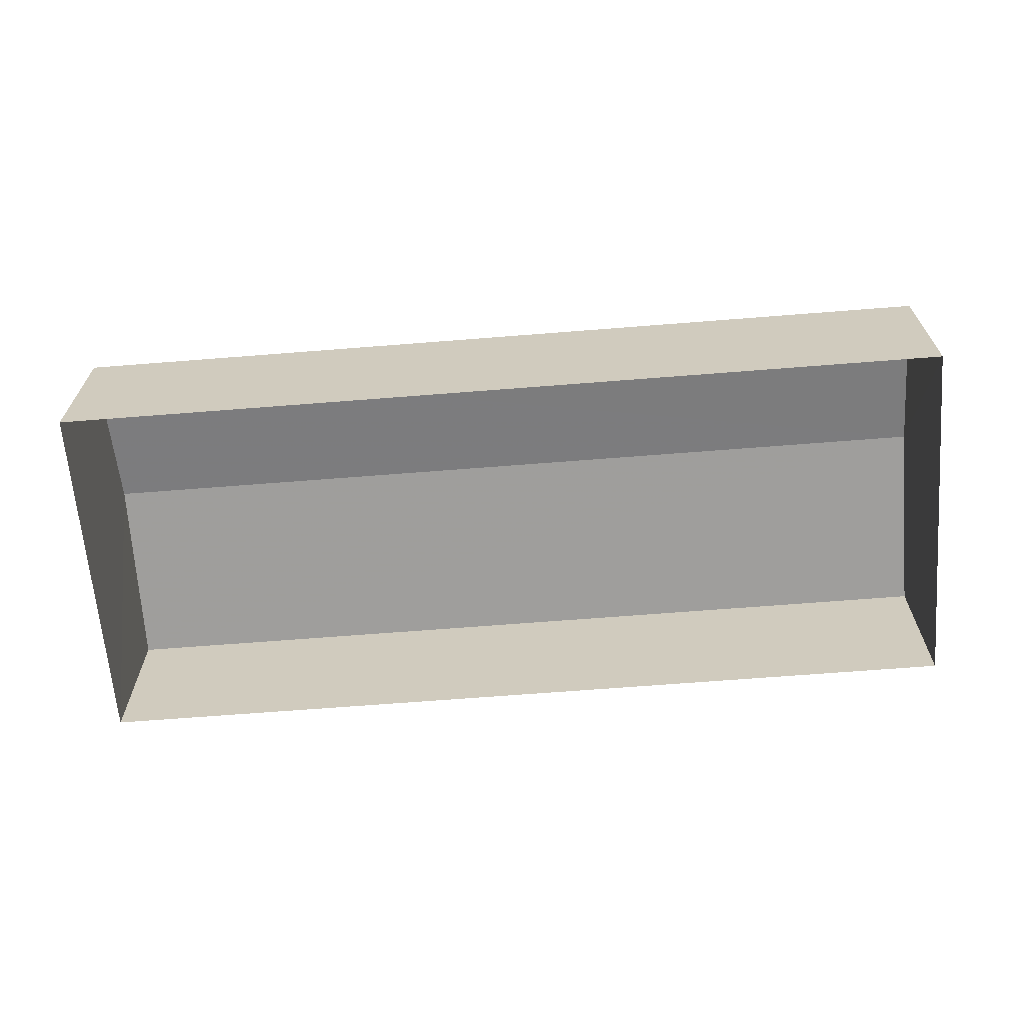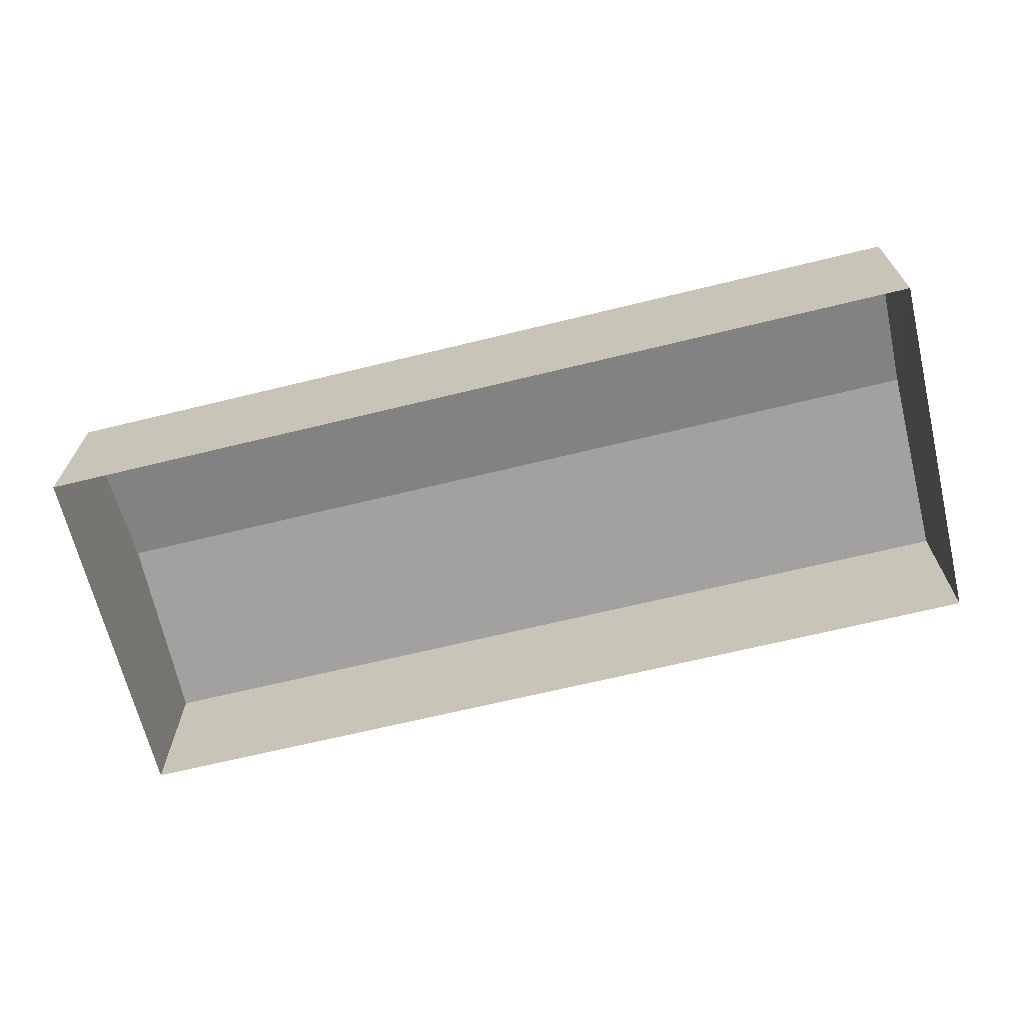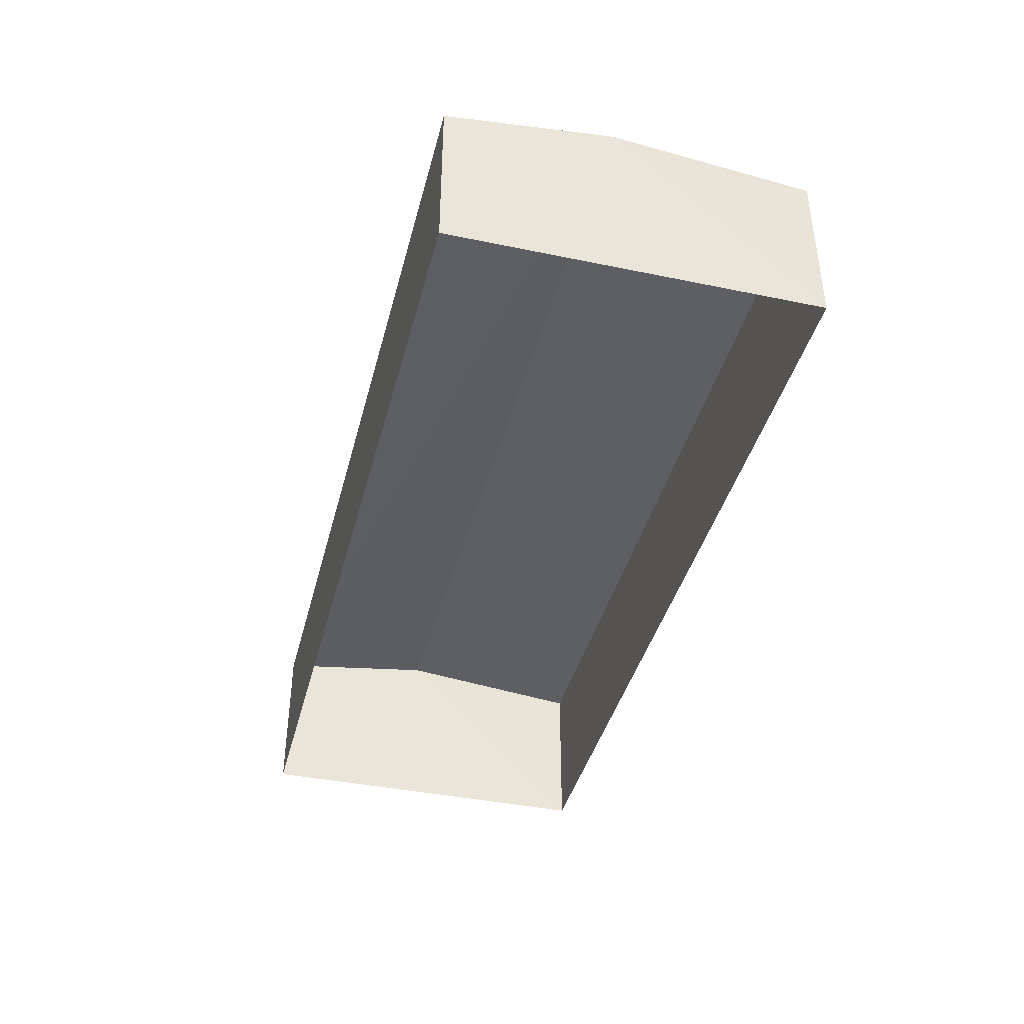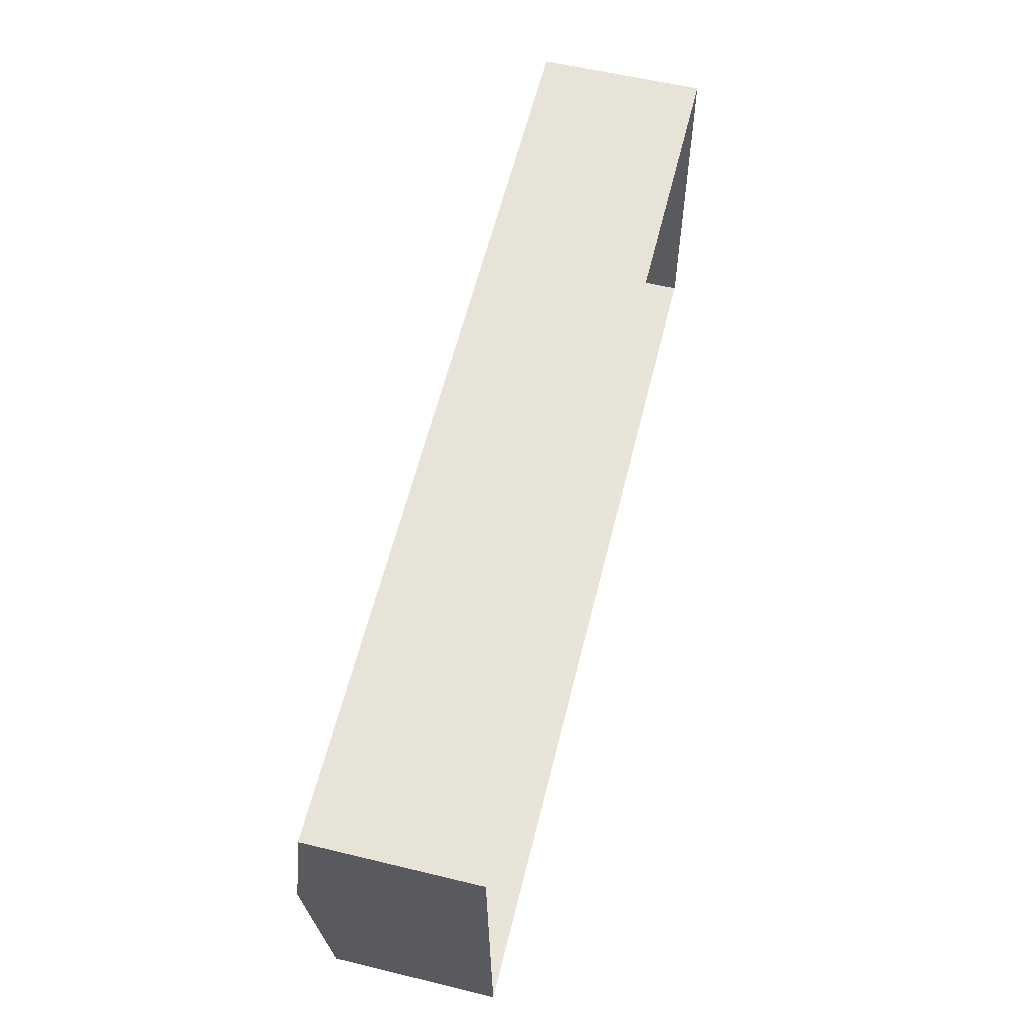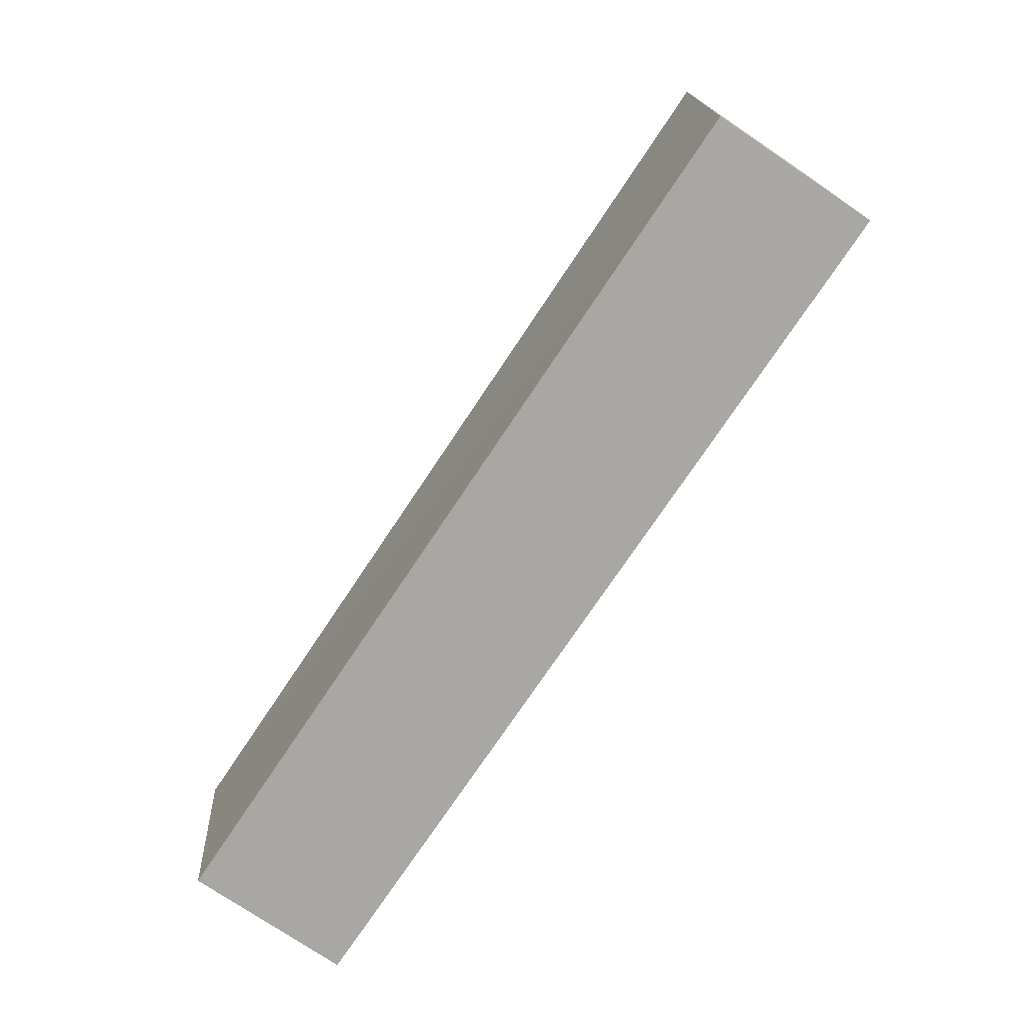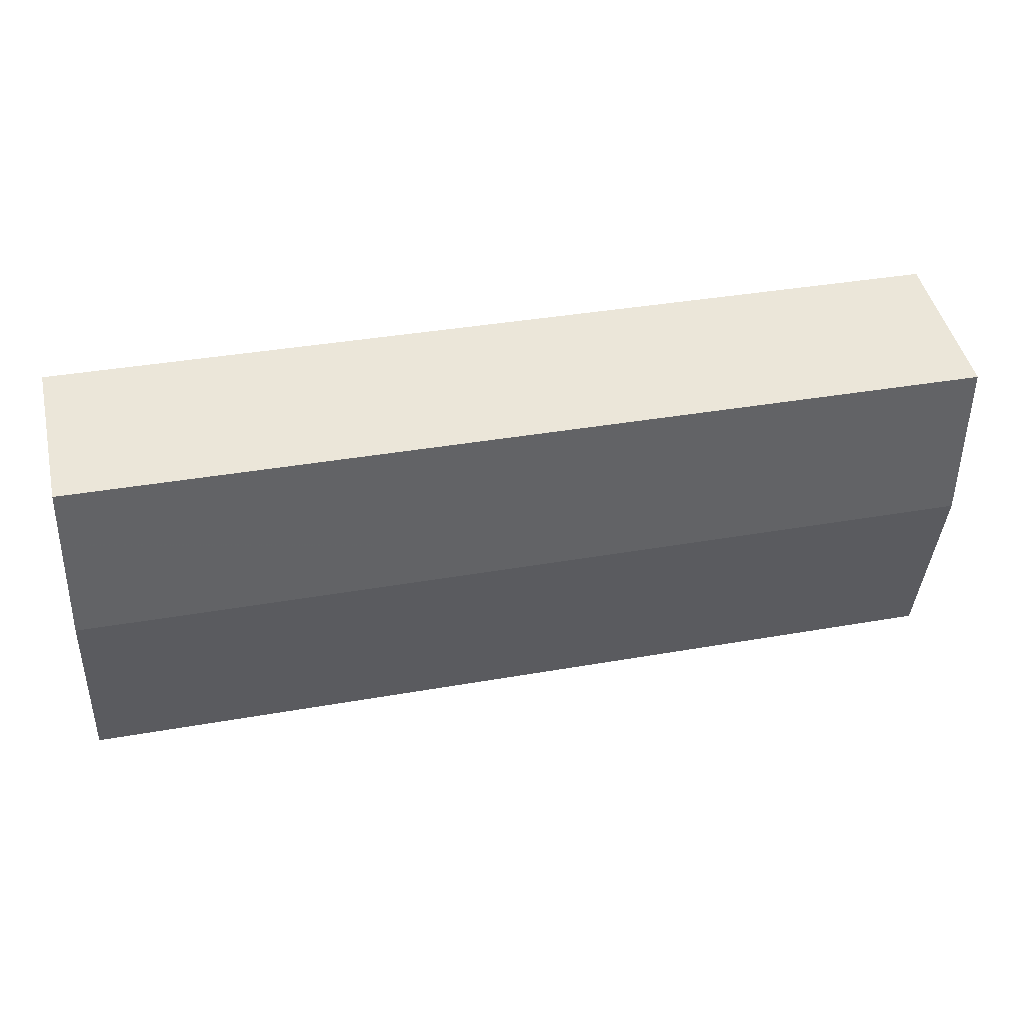
<metadata>
{"format":"obj","ext":"obj","renderer":"f3d","projection":"perspective","resolution":1024,"background":"white","views":[{"elev":-65.4,"azim":-177.7,"up":"+Z"},{"elev":-67.1,"azim":-168.5,"up":"+Z"},{"elev":-40.5,"azim":-106.5,"up":"+Z"},{"elev":58.8,"azim":104.1,"up":"+Y"},{"elev":-76.5,"azim":56.3,"up":"+Y"},{"elev":46.2,"azim":-12.9,"up":"+Y"}]}
</metadata>
<code>
v -3.729e+05 -1.052e+05 24.28
v -3.729e+05 -1.052e+05 24.28
v -3.729e+05 -1.052e+05 24.28
v -3.729e+05 -1.052e+05 24.28
v -3.729e+05 -1.052e+05 27.92
v -3.729e+05 -1.052e+05 27.92
v -3.729e+05 -1.052e+05 28.34
v -3.729e+05 -1.052e+05 28.34
v -3.729e+05 -1.052e+05 27.92
v -3.729e+05 -1.052e+05 27.92
f 1 2 3
f 4 1 3
f 5 6 7
f 8 5 7
f 7 9 8
f 7 10 9
f 9 4 8
f 4 3 8
f 3 5 8
f 6 3 2
f 6 5 3
f 6 2 7
f 2 1 7
f 1 10 7
f 10 1 4
f 9 10 4

</code>
